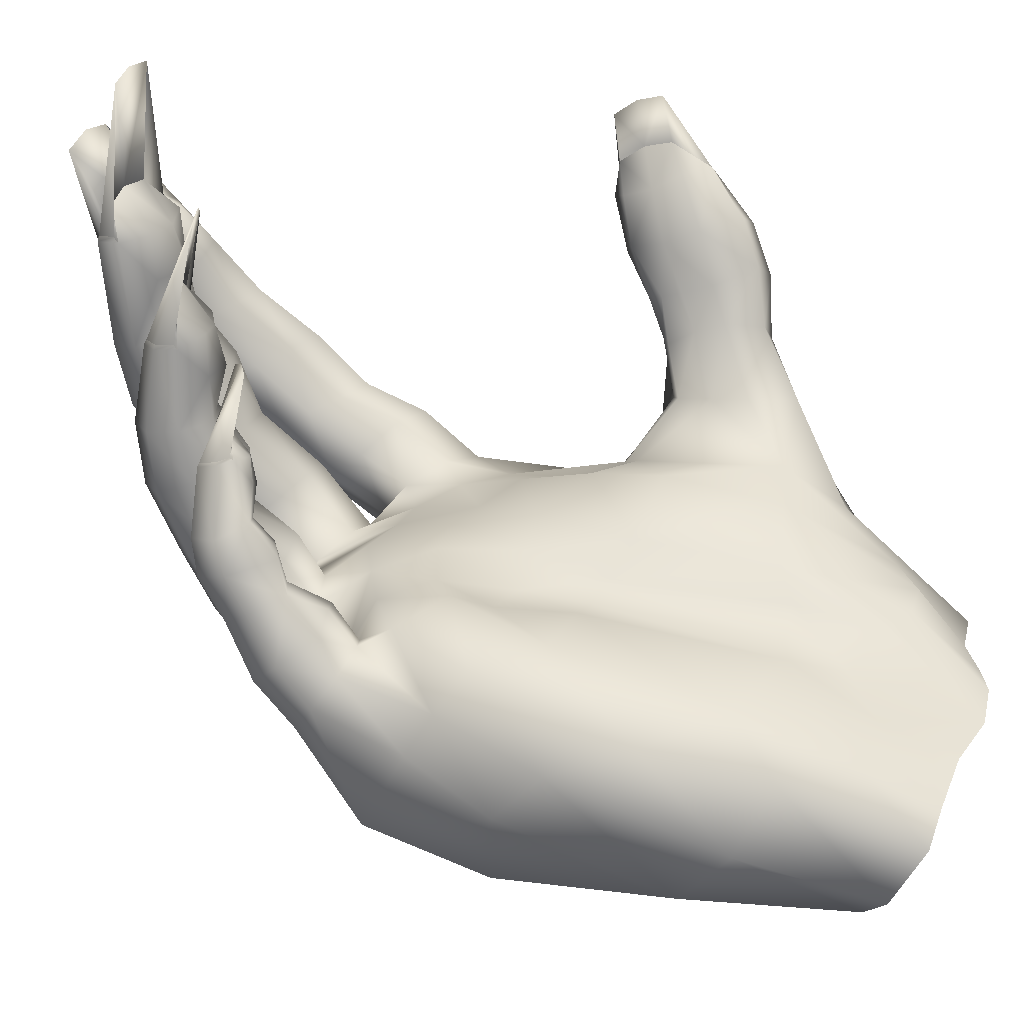
<metadata>
{"format":"obj","ext":"obj","renderer":"f3d","projection":"perspective","resolution":1024,"background":"white","views":[{"elev":-45.4,"azim":81.8,"up":"+Z"}]}
</metadata>
<code>
o Hand.001_Cube.001
v -5.562 17.12 0.9743
v -5.598 17.05 0.7738
v -5.607 17.26 1.196
v -5.529 16.84 1.09
v -5.521 16.53 1.325
v -5.575 16.77 1.348
v -5.518 16.74 0.8611
v -5.46 16.29 1.015
v -5.543 16.45 0.7616
v -5.521 15.96 0.8397
v -5.633 16.99 0.6078
v -5.772 16.33 0.6108
v -5.928 16.92 0.5952
v -5.66 15.66 0.796
v -6.061 16.2 0.6412
v -5.905 15.52 0.795
v -6.093 16.88 0.6788
v -6.185 16.19 0.7784
v -6.193 15.56 0.7631
v -6.361 16.18 0.9801
v -6.172 16.83 0.7884
v -6.363 16.89 1.031
v -6.483 16.2 1.259
v -6.379 17 1.387
v -6.673 16.32 1.662
v -6.315 17.15 1.646
v -6.165 17.21 1.748
v -6.502 16.59 2.005
v -6.655 16.07 2.367
v -6.268 16.81 2.205
v -6.562 16.49 1.877
v -6.574 15.83 2.125
v -6.526 15.86 2.146
v -6.545 15.5 2.297
v -6.686 15.63 2.586
v -6.614 15.45 2.273
v -6.188 15.12 2.53
v -6.337 15.16 2.591
v -6.035 15.19 2.551
v -6.077 14.9 2.609
v -5.953 14.67 2.743
v -5.953 15 2.618
v -6.211 14.89 2.701
v -6.057 14.64 2.838
v -6.256 14.98 2.839
v -6.107 14.72 2.958
v -6.394 15.3 2.698
v -6.201 15.15 2.933
v -6.325 15.45 2.787
v -6.071 14.84 3.057
v -6.071 15.28 2.924
v -5.975 14.99 3.019
v -6.172 15.52 2.808
v -5.907 15.24 2.859
v -6.023 15.47 2.747
v -5.861 15 2.934
v -5.875 15.12 2.725
v -5.868 14.89 2.843
v -5.966 15.33 2.641
v -5.89 14.77 2.763
v -5.694 14.67 2.912
v -5.602 14.44 3.027
v -5.724 14.78 3.036
v -5.75 14.54 2.845
v -5.616 14.33 2.944
v -5.814 14.42 2.821
v -5.66 14.2 2.923
v -5.914 14.34 2.913
v -5.742 14.13 3.032
v -5.977 14.41 3.064
v -5.778 14.18 3.155
v -5.916 14.57 3.183
v -5.751 14.3 3.237
v -5.799 14.73 3.159
v -5.666 14.47 3.229
v -5.595 14.54 3.124
v -5.318 14.17 3.292
v -5.274 14.2 3.194
v -5.419 14.07 3.283
v -5.258 14.06 3.257
v -5.324 14.14 3.284
v -5.401 14.06 3.275
v -4.92 13.89 3.197
v -5.475 13.98 3.197
v -5.245 13.99 3.188
v -5.289 13.93 3.09
v -5.294 14.16 3.073
v -5.327 14.06 3.001
v -5.387 14.29 3.031
v -5.404 14.34 3.168
v -5.47 14.18 2.981
v -5.409 13.94 2.997
v -5.482 13.9 3.102
v -5.403 13.93 3.03
v -5.458 13.9 3.11
v -5.5 13.98 3.203
v -5.962 16.01 2.666
v -5.908 15.58 2.544
v -5.791 15.77 2.438
v -5.931 15.39 2.477
v -5.743 16.02 2.511
v -5.697 16.03 2.402
v -5.567 16.19 2.718
v -5.401 16.12 2.874
v -5.723 16.17 2.771
v -5.521 16.19 2.664
v -5.632 16.04 2.403
v -5.483 16.32 2.638
v -5.373 16.13 2.808
v -5.257 16.09 2.948
v -5.3 16.22 2.808
v -5.22 16.16 2.94
v -5.232 16.33 2.795
v -5.442 16.45 2.61
v -5.161 16.27 2.932
v -5.247 16.49 2.824
v -5.062 16.43 2.958
v -5.411 16.64 2.604
v -5.36 16.55 2.898
v -5.541 16.66 2.641
v -5.19 16.52 3.076
v -5.464 16.5 2.969
v -5.677 16.59 2.747
v -5.33 16.46 3.159
v -5.517 16.33 2.989
v -5.743 16.35 2.809
v -5.419 16.29 3.172
v -5.499 16.16 2.961
v -5.406 16.1 3.109
v -5.304 16.05 2.987
v -5.248 15.96 3.192
v -5.049 15.88 3.287
v -5.257 16.14 3.272
v -5.146 15.95 3.102
v -5.006 15.9 3.235
v -5.045 16.06 3.013
v -4.931 16 3.198
v -4.982 16.19 3.035
v -4.856 16.11 3.214
v -4.926 16.35 3.077
v -4.828 16.22 3.245
v -5.034 16.42 3.193
v -4.9 16.26 3.312
v -5.175 16.35 3.267
v -5.019 16.19 3.35
v -5.081 16.03 3.343
v -4.999 16.18 3.351
v -4.892 16.23 3.321
v -5.057 16.02 3.349
v -4.784 15.83 3.453
v -5.032 15.9 3.306
v -4.925 15.88 3.346
v -4.847 15.96 3.357
v -4.796 16.06 3.333
v -4.84 16.21 3.272
v -6.044 16.23 2.643
v -6.327 15.93 2.722
v -6.019 16.5 2.569
v -6.274 16.24 2.527
v -5.948 16.78 2.499
v -5.787 16.95 2.359
v -6.04 17.33 1.832
v -5.606 16.84 2.236
v -5.794 17.33 1.875
v -5.62 17.02 1.963
v -5.446 16.57 2.258
v -5.44 16.55 2.048
v -5.465 16.52 1.728
v -5.481 16.11 2.173
v -5.546 17.06 1.771
v -5.52 17.02 1.636
v -5.688 17.31 1.518
v -5.748 17.28 1.702
v -5.624 17.3 1.374
v -5.518 16.92 1.534
v -5.518 16.57 1.602
v -5.54 16.53 1.451
v -5.604 15.9 1.723
v -5.62 15.84 1.604
v -5.523 16 1.866
v -5.64 15.62 1.869
v -5.738 15.34 2.062
v -5.638 15.65 2.051
v -5.666 15.58 1.681
v -5.619 15.48 1.538
v -5.693 15.28 1.879
v -5.814 15.03 1.976
v -5.643 15.28 1.669
v -5.755 15.05 1.79
v -5.577 15.32 1.533
v -5.592 15.12 1.359
v -5.49 15.66 1.257
v -5.661 15.06 1.559
v -5.901 14.97 1.489
v -5.903 14.86 1.735
v -5.751 15.02 1.435
v -6.011 14.89 1.416
v -5.787 14.82 1.567
v -5.661 14.66 1.587
v -5.661 14.9 1.524
v -5.894 14.74 1.517
v -5.728 14.6 1.576
v -5.906 14.66 1.381
v -6.029 14.83 1.28
v -5.73 14.53 1.483
v -5.821 14.65 1.253
v -5.672 14.53 1.389
v -5.944 14.82 1.16
v -5.689 14.72 1.209
v -5.806 14.86 1.127
v -5.588 14.6 1.349
v -5.587 14.86 1.277
v -5.518 14.74 1.399
v -5.695 14.94 1.2
v -5.579 14.89 1.41
v -5.531 14.73 1.48
v -5.677 15 1.336
v -5.666 15.28 1.04
v -5.532 15.38 1.137
v -5.817 15.2 0.9664
v -6.137 15.09 0.9047
v -6.286 15.22 1.208
v -6.368 15.15 1.319
v -6.359 15.51 1.107
v -6.397 15.47 1.228
v -6.685 15.55 1.409
v -6.629 15.53 1.69
v -6.644 14.97 1.555
v -6.579 15.17 1.827
v -6.24 14.68 1.744
v -6.139 14.72 1.634
v -6.244 14.7 1.896
v -6.077 14.49 1.82
v -5.876 14.34 1.91
v -5.973 14.53 1.704
v -6.09 14.53 1.973
v -5.892 14.39 2.028
v -6.002 14.63 2.075
v -6.147 14.77 2
v -5.832 14.49 2.103
v -5.866 14.73 2.065
v -6.008 14.85 1.996
v -5.732 14.58 2.091
v -5.761 14.77 1.95
v -5.68 14.57 1.976
v -5.906 14.88 1.886
v -5.749 14.72 1.796
v -5.633 14.56 1.881
v -5.837 14.63 1.695
v -5.693 14.46 1.805
v -5.999 14.79 1.63
v -5.793 14.37 1.817
v -5.465 14.37 1.856
v -5.306 14.3 1.951
v -5.42 14.5 1.934
v -5.552 14.24 1.881
v -5.353 14.18 1.978
v -5.632 14.19 2.003
v -5.404 14.13 2.086
v -5.655 14.25 2.127
v -5.425 14.18 2.174
v -5.61 14.38 2.204
v -5.407 14.29 2.228
v -5.523 14.51 2.18
v -5.36 14.41 2.202
v -5.451 14.56 2.055
v -5.314 14.42 2.097
v -5.288 14.42 2.006
v -5.142 14.44 2.155
v -4.998 14.39 2.199
v -5.181 14.39 2.255
v -5.123 14.38 2.059
v -4.964 14.36 2.104
v -4.998 14.27 2.042
v -4.882 14.25 2.133
v -4.854 14.26 2.24
v -5.033 14.18 2.098
v -4.992 14.25 2.062
v -5.09 14.15 2.184
v -4.645 14.3 2.395
v -5.098 14.18 2.264
v -5.064 14.27 2.321
v -4.934 14.27 2.321
v -5.077 14.28 2.332
v -5.018 14.37 2.297
v -5.118 14.17 2.266
v -5.108 14.14 2.178
v -5.048 14.18 2.086
v -6.078 14.86 2.137
v -6.217 14.77 2.086
v -6.038 14.99 2.267
v -5.873 15.14 2.163
v -5.867 14.66 2.205
v -5.707 14.47 2.342
v -5.995 14.53 2.175
v -5.836 14.78 2.344
v -5.72 14.53 2.445
v -5.911 14.84 2.491
v -5.738 14.59 2.565
v -6.122 15.06 2.401
v -6.05 14.82 2.571
v -6.28 15.04 2.459
v -5.812 14.55 2.626
v -6.177 14.68 2.541
v -6.42 14.95 2.409
v -5.893 14.42 2.623
v -6.214 14.54 2.413
v -6.459 14.82 2.278
v -5.917 14.3 2.533
v -6.139 14.48 2.261
v -5.87 14.26 2.409
v -6.375 14.75 2.144
v -5.781 14.33 2.323
v -5.671 14.1 2.46
v -5.444 14.01 2.539
v -5.719 14.13 2.608
v -5.576 14.19 2.359
v -5.377 14.09 2.458
v -5.491 14.35 2.395
v -5.322 14.23 2.487
v -5.477 14.45 2.529
v -5.34 14.26 2.59
v -5.524 14.47 2.665
v -5.346 14.3 2.707
v -5.607 14.43 2.723
v -5.398 14.26 2.758
v -5.693 14.27 2.717
v -5.459 14.13 2.751
v -5.478 14.02 2.66
v -5.084 14 2.853
v -5.026 14.14 2.905
v -5.1 13.91 2.744
v -5.062 13.99 2.848
v -4.418 14.04 2.935
v -5.016 14.11 2.891
v -5.077 13.92 2.747
v -5.014 13.93 2.644
v -4.961 13.98 2.58
v -5.032 13.92 2.631
v -4.961 14.01 2.546
v -4.943 14.13 2.599
v -4.88 13.96 2.669
v -4.87 14 2.769
v -4.897 14.06 2.857
v -4.96 14.19 2.694
v -4.974 14.21 2.812
v -5.125 14.26 2.644
v -5.125 14.16 2.56
v -5.157 14.25 2.754
v -6.808 15.23 2.097
v -6.568 15.19 1.858
v -6.823 15.75 1.897
v -6.59 15.55 1.739
v -6.523 16.25 1.467
v -5.934 15.22 2.329
v -5.794 15.45 2.228
v -5.763 15.6 2.369
v -5.588 15.85 2.259
v -5.585 14.71 1.546
v -5.42 14.68 1.547
v -5.358 14.59 1.608
v -5.4 14.69 1.454
v -5.477 14.68 1.624
v -5.399 14.58 1.666
v -5.54 14.61 1.696
v -5.445 14.55 1.732
v -5.609 14.52 1.694
v -5.491 14.48 1.74
v -5.608 14.42 1.591
v -5.487 14.39 1.661
v -5.548 14.42 1.473
v -5.445 14.38 1.562
v -5.465 14.51 1.41
v -5.389 14.46 1.501
v -5.328 14.58 1.552
v -5.208 14.44 1.695
v -5.256 14.38 1.727
v -5.166 14.5 1.686
v -5.202 14.44 1.707
v -5.247 14.38 1.737
v -5.168 14.49 1.699
v -5.276 14.4 1.792
v -5.268 14.43 1.849
v -5.289 14.4 1.79
v -5.279 14.44 1.86
v -5.252 14.51 1.839
v -5.184 14.45 1.869
v -5.138 14.47 1.829
v -5.133 14.49 1.759
v -5.215 14.56 1.785
v -5.179 14.56 1.729
v -5.307 14.59 1.736
v -5.341 14.53 1.79
v -5.258 14.58 1.675
v -5.59 15.79 1.522
v -5.258 14.06 3.257
v -5.324 14.14 3.284
v -5.401 14.06 3.275
v -4.92 13.89 3.197
v -4.909 13.82 3.132
v -5.475 13.98 3.197
v -4.948 13.77 3.044
v -5.245 13.99 3.188
v -5.289 13.93 3.09
v -5.409 13.94 2.997
v -5.403 13.93 3.03
v -5.458 13.9 3.11
v -4.828 16.22 3.245
v -4.999 16.18 3.351
v -4.707 15.91 3.457
v -4.892 16.23 3.321
v -5.057 16.02 3.349
v -4.784 15.83 3.453
v -5.032 15.9 3.306
v -4.925 15.88 3.346
v -4.847 15.96 3.357
v -4.796 16.06 3.333
v -4.663 16 3.446
v -4.84 16.21 3.272
v -4.998 14.27 2.042
v -4.882 14.25 2.133
v -4.854 14.26 2.24
v -4.599 14.28 2.226
v -5.033 14.18 2.098
v -4.992 14.25 2.062
v -4.575 14.29 2.323
v -5.09 14.15 2.184
v -4.645 14.3 2.395
v -5.098 14.18 2.264
v -5.064 14.27 2.321
v -4.934 14.27 2.321
v -5.062 13.99 2.848
v -4.418 14.04 2.935
v -5.016 14.11 2.891
v -5.077 13.92 2.747
v -4.395 13.99 2.852
v -5.014 13.93 2.644
v -4.403 13.95 2.756
v -4.961 13.98 2.58
v -4.961 14.01 2.546
v -4.88 13.96 2.669
v -4.87 14 2.769
v -4.897 14.06 2.857
v -5.166 14.5 1.686
v -5.202 14.44 1.707
v -4.967 14.51 1.915
v -5.247 14.38 1.737
v -5.168 14.49 1.699
v -4.973 14.49 1.979
v -5.276 14.4 1.792
v -5.012 14.47 2.014
v -5.268 14.43 1.849
v -5.279 14.44 1.86
v -5.184 14.45 1.869
v -5.138 14.47 1.829
v -5.133 14.49 1.759
f 2 1 4
f 3 6 4
f 7 4 5
f 6 177 5
f 8 10 9
f 7 9 11
f 12 9 10
f 13 11 9
f 17 13 12
f 15 12 14
f 15 16 19
f 21 17 15
f 20 18 19
f 22 20 23
f 24 354 25
f 31 28 24
f 26 28 30
f 28 29 159
f 31 33 29
f 33 31 32
f 25 352 32
f 33 34 35
f 32 36 34
f 47 34 38
f 302 37 34
f 37 40 43
f 37 39 42
f 40 42 60
f 43 40 41
f 43 44 46
f 38 43 45
f 45 46 50
f 47 45 48
f 49 48 51
f 48 50 52
f 54 51 52
f 55 53 51
f 59 55 54
f 57 54 56
f 42 57 58
f 39 59 57
f 100 59 39
f 58 56 63
f 60 58 61
f 61 63 76
f 64 61 62
f 66 64 65
f 41 60 64
f 44 41 66
f 68 66 67
f 68 69 71
f 44 68 70
f 46 70 72
f 70 71 73
f 72 73 75
f 50 72 74
f 74 75 76
f 52 74 63
f 90 77 78
f 73 79 77
f 78 77 80
f 81 77 79
f 83 80 77
f 87 78 80
f 88 87 85
f 89 90 78
f 91 89 87
f 62 76 90
f 65 62 89
f 92 91 88
f 92 88 86
f 69 67 92
f 94 95 93
f 84 96 93
f 69 93 96
f 71 96 79
f 84 82 79
f 97 157 53
f 98 101 97
f 357 99 98
f 101 98 99
f 105 97 101
f 102 101 99
f 107 106 101
f 128 105 103
f 104 109 110
f 108 166 114
f 106 108 111
f 111 112 110
f 108 114 113
f 111 113 115
f 114 118 116
f 113 116 117
f 116 119 121
f 118 120 119
f 119 120 123
f 124 121 119
f 122 123 126
f 124 122 125
f 105 128 125
f 128 129 127
f 130 129 128
f 130 134 131
f 129 131 133
f 131 132 146
f 134 135 132
f 110 136 134
f 134 136 137
f 136 110 112
f 138 139 137
f 115 138 136
f 138 140 141
f 117 140 138
f 117 121 142
f 140 142 143
f 142 144 145
f 121 124 144
f 127 133 144
f 133 146 145
f 147 148 143
f 147 145 146
f 151 149 146
f 151 132 152
f 152 135 137
f 132 135 152
f 137 139 154
f 139 141 154
f 155 141 143
f 156 97 105
f 126 158 156
f 159 157 156
f 156 157 97
f 30 159 158
f 161 162 30
f 120 161 160
f 164 162 161
f 163 161 120
f 164 163 165
f 166 165 163
f 166 163 118
f 166 107 169
f 165 166 167
f 167 169 180
f 170 167 168
f 174 171 175
f 170 172 173
f 3 174 175
f 6 175 176
f 168 176 175
f 177 176 178
f 168 180 178
f 178 181 184
f 181 178 180
f 186 184 181
f 183 356 182
f 188 185 184
f 184 185 395
f 182 292 187
f 186 187 189
f 188 190 185
f 193 190 188
f 192 395 185
f 191 190 193
f 190 191 219
f 189 195 194
f 196 193 194
f 197 194 251
f 196 194 198
f 194 197 201
f 198 201 202
f 198 199 359
f 197 204 203
f 203 205 202
f 208 206 203
f 203 206 207
f 206 209 211
f 210 209 206
f 214 212 209
f 209 212 213
f 215 216 213
f 217 215 212
f 200 359 216
f 217 196 200
f 218 219 191
f 218 217 214
f 14 10 219
f 16 14 218
f 16 220 221
f 221 210 208
f 204 221 208
f 221 222 224
f 222 223 225
f 20 224 225
f 225 226 23
f 226 225 223
f 226 227 354
f 228 229 227
f 228 231 230
f 229 232 239
f 231 235 233
f 232 230 233
f 236 233 234
f 235 252 234
f 239 232 236
f 238 236 237
f 242 239 238
f 241 238 240
f 246 242 241
f 244 241 243
f 247 244 245
f 246 244 247
f 247 248 250
f 195 247 249
f 249 250 252
f 251 249 235
f 248 255 253
f 250 253 256
f 253 254 257
f 255 268 254
f 256 257 259
f 252 256 258
f 258 259 261
f 234 258 260
f 240 237 260
f 260 261 263
f 243 240 262
f 264 262 263
f 266 264 265
f 245 243 264
f 255 266 267
f 248 245 266
f 267 269 272
f 267 265 271
f 271 285 270
f 272 269 270
f 274 272 273
f 274 273 275
f 275 273 270
f 280 283 284
f 270 285 283
f 285 284 283
f 271 284 285
f 263 261 286
f 282 284 286
f 261 259 287
f 279 281 286
f 257 288 287
f 279 287 288
f 254 274 288
f 278 277 288
f 189 246 195
f 292 289 242
f 239 351 229
f 289 293 295
f 292 291 289
f 289 291 296
f 293 296 297
f 295 293 294
f 291 300 298
f 296 298 299
f 298 301 303
f 300 302 301
f 302 305 304
f 304 306 303
f 308 307 304
f 307 309 306
f 312 310 307
f 310 311 309
f 295 313 311
f 290 295 310
f 308 351 312
f 313 317 314
f 311 314 316
f 317 318 315
f 314 315 329
f 313 294 319
f 317 319 320
f 319 321 322
f 297 321 319
f 321 323 324
f 299 323 321
f 299 303 325
f 323 325 326
f 306 327 325
f 327 328 326
f 316 329 328
f 309 316 327
f 326 328 330
f 328 329 332
f 335 331 330
f 336 333 330
f 336 332 339
f 338 337 339
f 318 340 339
f 315 339 332
f 340 348 341
f 340 341 342
f 341 345 343
f 345 346 344
f 348 347 345
f 349 346 345
f 324 349 347
f 322 347 348
f 349 331 346
f 346 331 344
f 334 344 331
f 36 305 302
f 353 351 350
f 352 350 36
f 354 353 352
f 229 351 353
f 353 354 227
f 355 100 39
f 356 355 292
f 356 357 100
f 183 358 357
f 358 102 99
f 107 102 358
f 358 183 180
f 192 219 10
f 216 360 362
f 216 359 363
f 363 364 361
f 360 361 375
f 365 366 364
f 359 199 365
f 365 367 368
f 199 202 367
f 202 205 369
f 367 369 370
f 369 371 372
f 205 207 371
f 371 373 374
f 207 211 373
f 213 362 373
f 373 362 375
f 374 376 377
f 375 378 376
f 380 377 376
f 381 379 376
f 380 382 384
f 383 385 384
f 368 370 384
f 370 372 377
f 393 385 386
f 386 385 387
f 388 390 386
f 389 391 390
f 394 392 390
f 393 386 390
f 366 393 392
f 361 364 392
f 378 394 391
f 378 391 389
f 8 5 395
f 179 395 5
f 29 35 157
f 49 35 47
f 399 397 398
f 401 400 399
f 399 400 403
f 400 401 407
f 402 404 403
f 406 405 404
f 407 406 402
f 410 409 412
f 409 410 418
f 412 414 413
f 413 415 416
f 418 410 416
f 418 417 408
f 418 419 411
f 425 420 421
f 423 421 422
f 424 425 423
f 423 426 427
f 427 426 428
f 428 426 422
f 428 430 429
f 436 433 432
f 433 434 432
f 436 435 437
f 437 439 438
f 439 440 441
f 438 441 442
f 433 436 442
f 445 448 446
f 446 449 447
f 448 444 456
f 449 451 450
f 451 452 450
f 451 454 453
f 451 449 455
f 446 456 455
f 2 4 7
f 3 4 1
f 7 5 8
f 6 5 4
f 8 9 7
f 7 11 2
f 12 10 14
f 13 9 12
f 17 12 15
f 15 14 16
f 15 19 18
f 21 15 18
f 20 19 224
f 18 20 21
f 21 20 22
f 23 354 22
f 22 354 24
f 25 31 24
f 24 28 26
f 26 30 27
f 28 159 30
f 31 29 28
f 25 32 31
f 33 35 29
f 32 34 33
f 34 47 35
f 38 34 37
f 39 37 300
f 300 37 302
f 302 34 36
f 37 43 38
f 37 42 40
f 40 60 41
f 43 41 44
f 43 46 45
f 38 45 47
f 45 50 48
f 47 48 49
f 49 51 53
f 48 52 51
f 54 52 56
f 55 51 54
f 59 54 57
f 57 56 58
f 42 58 60
f 39 57 42
f 55 59 98
f 98 59 100
f 58 63 61
f 60 61 64
f 61 76 62
f 64 62 65
f 66 65 67
f 41 64 66
f 44 66 68
f 68 67 69
f 68 71 70
f 44 70 46
f 46 72 50
f 70 73 72
f 72 75 74
f 50 74 52
f 74 76 63
f 52 63 56
f 77 90 75
f 75 90 76
f 73 77 75
f 81 79 82
f 83 77 81
f 87 80 85
f 88 85 86
f 89 78 87
f 91 87 88
f 62 90 89
f 65 89 91
f 91 67 65
f 67 91 92
f 69 92 93
f 94 93 92
f 84 93 95
f 69 96 71
f 71 79 73
f 84 79 96
f 97 53 55
f 98 97 55
f 357 98 100
f 105 101 103
f 102 107 101
f 101 106 103
f 128 103 104
f 109 103 106
f 104 110 130
f 109 104 103
f 166 108 107
f 107 108 106
f 106 111 109
f 111 110 109
f 108 113 111
f 111 115 112
f 114 116 113
f 113 117 115
f 116 121 117
f 118 119 116
f 119 123 122
f 124 119 122
f 122 126 125
f 124 125 127
f 105 125 126
f 128 127 125
f 130 128 104
f 130 131 129
f 129 133 127
f 131 146 133
f 134 132 131
f 110 134 130
f 134 137 135
f 138 137 136
f 115 136 112
f 138 141 139
f 117 138 115
f 117 142 140
f 140 143 141
f 142 145 143
f 121 144 142
f 127 144 124
f 133 145 144
f 147 143 145
f 147 146 149
f 151 146 132
f 151 152 150
f 152 137 153
f 137 154 153
f 155 143 148
f 156 105 126
f 160 158 123
f 123 158 126
f 159 156 158
f 30 158 160
f 160 161 30
f 30 162 27
f 120 160 123
f 164 161 163
f 163 120 118
f 164 165 173
f 166 118 114
f 166 169 167
f 165 167 170
f 167 180 168
f 170 168 171
f 171 172 170
f 172 171 174
f 170 173 165
f 3 175 6
f 6 176 177
f 168 175 171
f 177 178 179
f 168 178 176
f 178 184 179
f 181 180 183
f 186 181 182
f 183 182 181
f 188 184 186
f 184 395 179
f 182 187 186
f 186 189 188
f 193 188 189
f 192 185 190
f 190 219 192
f 189 194 193
f 193 196 191
f 191 196 217
f 197 223 222
f 223 197 251
f 251 194 195
f 196 198 200
f 194 201 198
f 198 202 199
f 198 359 200
f 197 203 201
f 203 202 201
f 208 203 204
f 203 207 205
f 206 211 207
f 210 206 208
f 214 209 210
f 209 213 211
f 215 213 212
f 217 212 214
f 200 216 215
f 217 200 215
f 218 191 217
f 218 214 220
f 14 219 218
f 16 218 220
f 16 221 19
f 214 210 220
f 220 210 221
f 221 204 222
f 222 204 197
f 221 224 19
f 222 225 224
f 225 23 20
f 226 223 228
f 226 354 23
f 228 227 226
f 251 231 223
f 223 231 228
f 232 229 230
f 230 229 228
f 231 233 230
f 232 233 236
f 236 234 237
f 235 234 233
f 239 236 238
f 238 237 240
f 242 238 241
f 241 240 243
f 246 241 244
f 244 243 245
f 247 245 248
f 246 247 195
f 247 250 249
f 195 249 251
f 249 252 235
f 251 235 231
f 248 253 250
f 250 256 252
f 253 257 256
f 255 254 253
f 256 259 258
f 252 258 234
f 258 261 260
f 234 260 237
f 240 260 262
f 260 263 262
f 243 262 264
f 264 263 265
f 266 265 267
f 245 264 266
f 255 267 268
f 248 266 255
f 267 272 268
f 267 271 269
f 271 270 269
f 272 270 273
f 272 254 268
f 254 272 274
f 275 270 276
f 280 284 282
f 270 283 276
f 284 271 263
f 263 271 265
f 263 286 284
f 282 286 281
f 261 287 286
f 279 286 287
f 257 287 259
f 279 288 277
f 254 288 257
f 278 288 274
f 242 246 187
f 187 246 189
f 292 242 187
f 351 239 290
f 290 239 289
f 289 239 242
f 289 295 290
f 300 291 355
f 355 291 292
f 289 296 293
f 293 297 294
f 295 294 313
f 291 298 296
f 296 299 297
f 298 303 299
f 300 301 298
f 302 304 301
f 304 303 301
f 308 304 305
f 307 306 304
f 312 307 308
f 310 309 307
f 295 311 310
f 290 310 312
f 351 308 350
f 312 351 290
f 313 314 311
f 311 316 309
f 317 315 314
f 314 329 316
f 313 319 317
f 317 320 318
f 319 322 320
f 297 319 294
f 321 324 322
f 299 321 297
f 299 325 323
f 323 326 324
f 306 325 303
f 327 326 325
f 316 328 327
f 309 327 306
f 326 330 331
f 328 332 330
f 335 330 333
f 336 330 332
f 336 339 337
f 338 339 340
f 318 339 315
f 315 332 329
f 348 318 320
f 318 348 340
f 341 343 342
f 345 344 343
f 348 345 341
f 349 345 347
f 324 347 322
f 322 348 320
f 331 349 326
f 326 349 324
f 334 331 335
f 305 350 308
f 350 305 36
f 353 350 352
f 352 36 32
f 354 352 25
f 229 353 227
f 355 39 300
f 356 292 182
f 356 100 355
f 183 357 356
f 358 99 357
f 107 358 169
f 358 180 169
f 192 10 8
f 216 362 213
f 216 363 360
f 363 361 360
f 360 375 362
f 365 364 363
f 359 365 363
f 365 368 366
f 199 367 365
f 202 369 367
f 367 370 368
f 369 372 370
f 205 371 369
f 371 374 372
f 207 373 371
f 213 373 211
f 373 375 374
f 374 377 372
f 375 376 374
f 380 376 379
f 381 376 378
f 380 384 377
f 383 384 382
f 368 384 385
f 370 377 384
f 385 393 368
f 368 393 366
f 388 386 387
f 389 390 388
f 394 390 391
f 393 390 392
f 366 392 364
f 361 392 394
f 394 375 361
f 375 394 378
f 8 395 192
f 179 5 177
f 29 157 159
f 35 49 157
f 157 49 53
f 401 399 398
f 399 403 396
f 400 407 402
f 402 403 400
f 406 404 402
f 410 412 413
f 409 418 411
f 413 416 410
f 418 416 417
f 418 408 419
f 425 421 423
f 423 422 426
f 423 427 424
f 427 428 429
f 428 422 431
f 436 432 435
f 436 437 438
f 439 441 438
f 438 442 436
f 433 442 443
f 446 447 445
f 448 456 446
f 449 450 447
f 451 453 452
f 451 455 454
f 446 455 449

</code>
